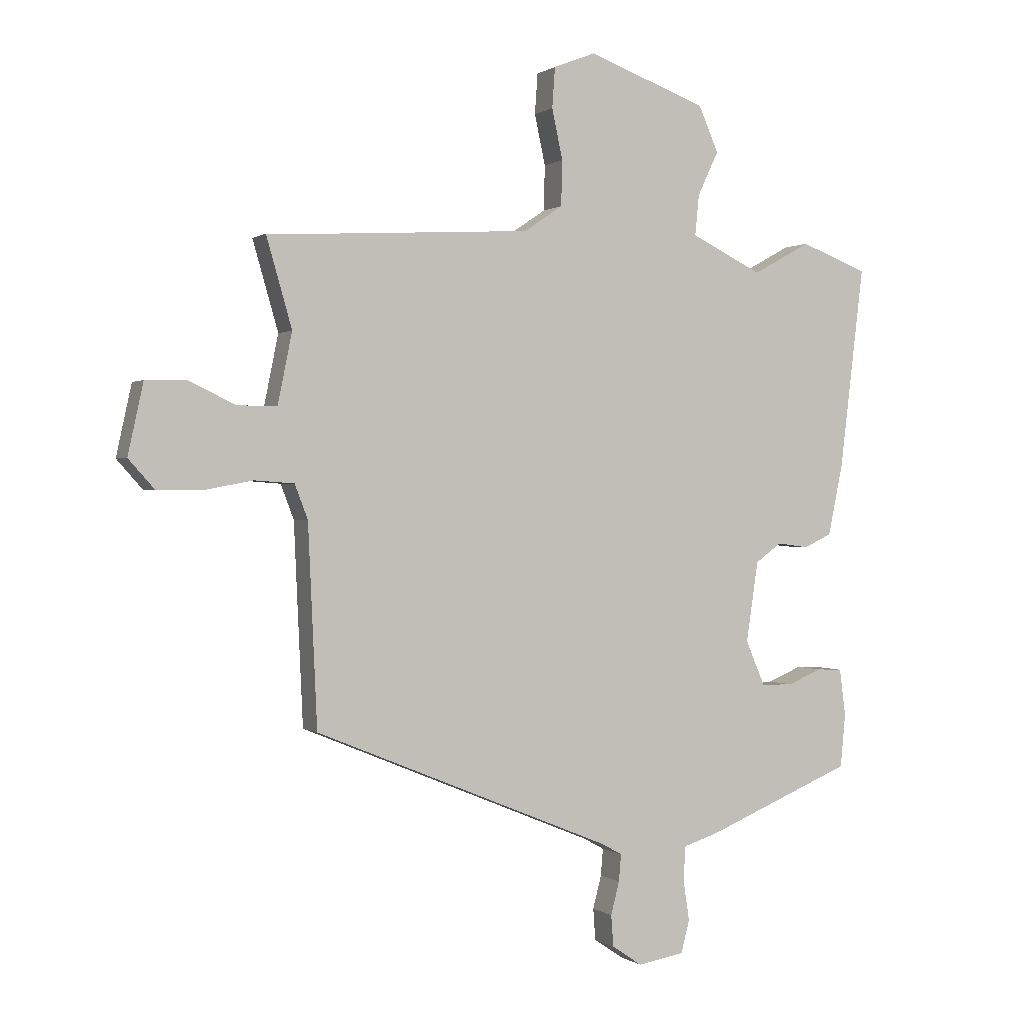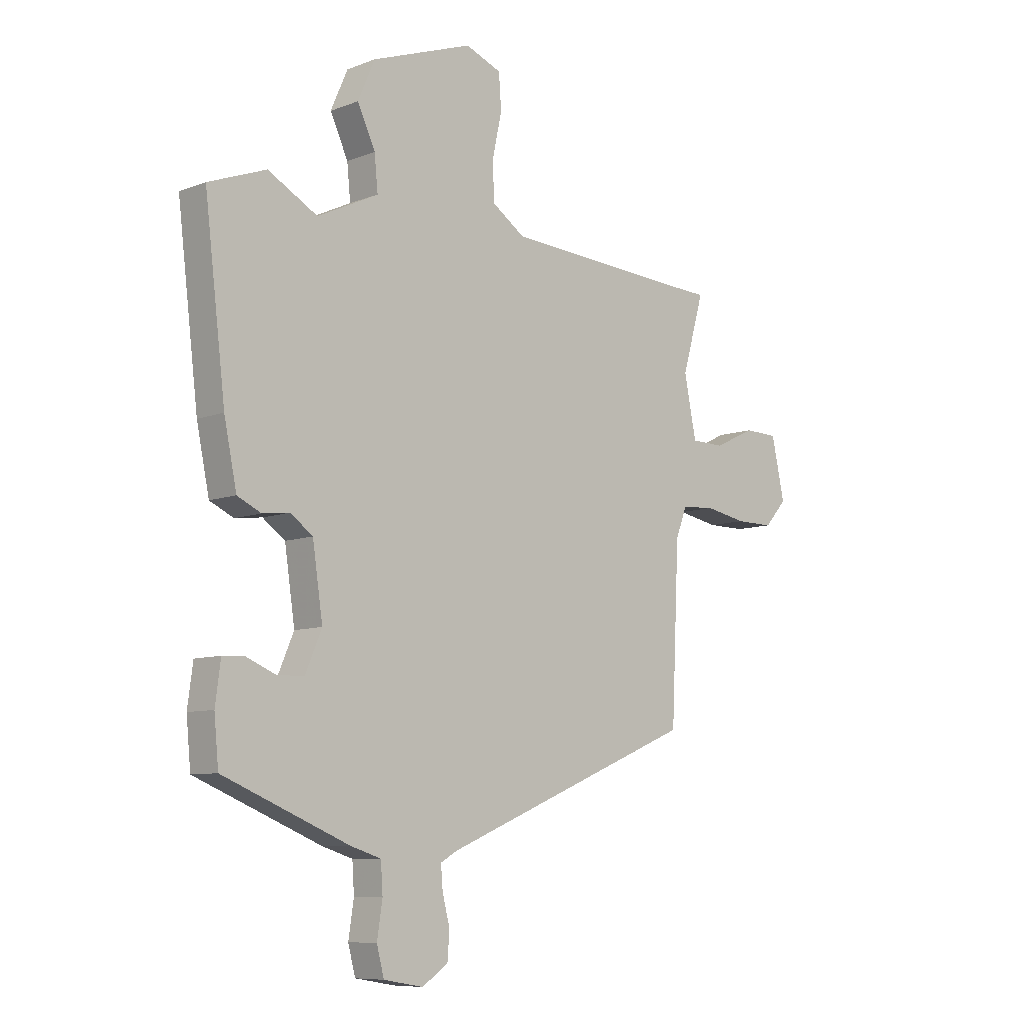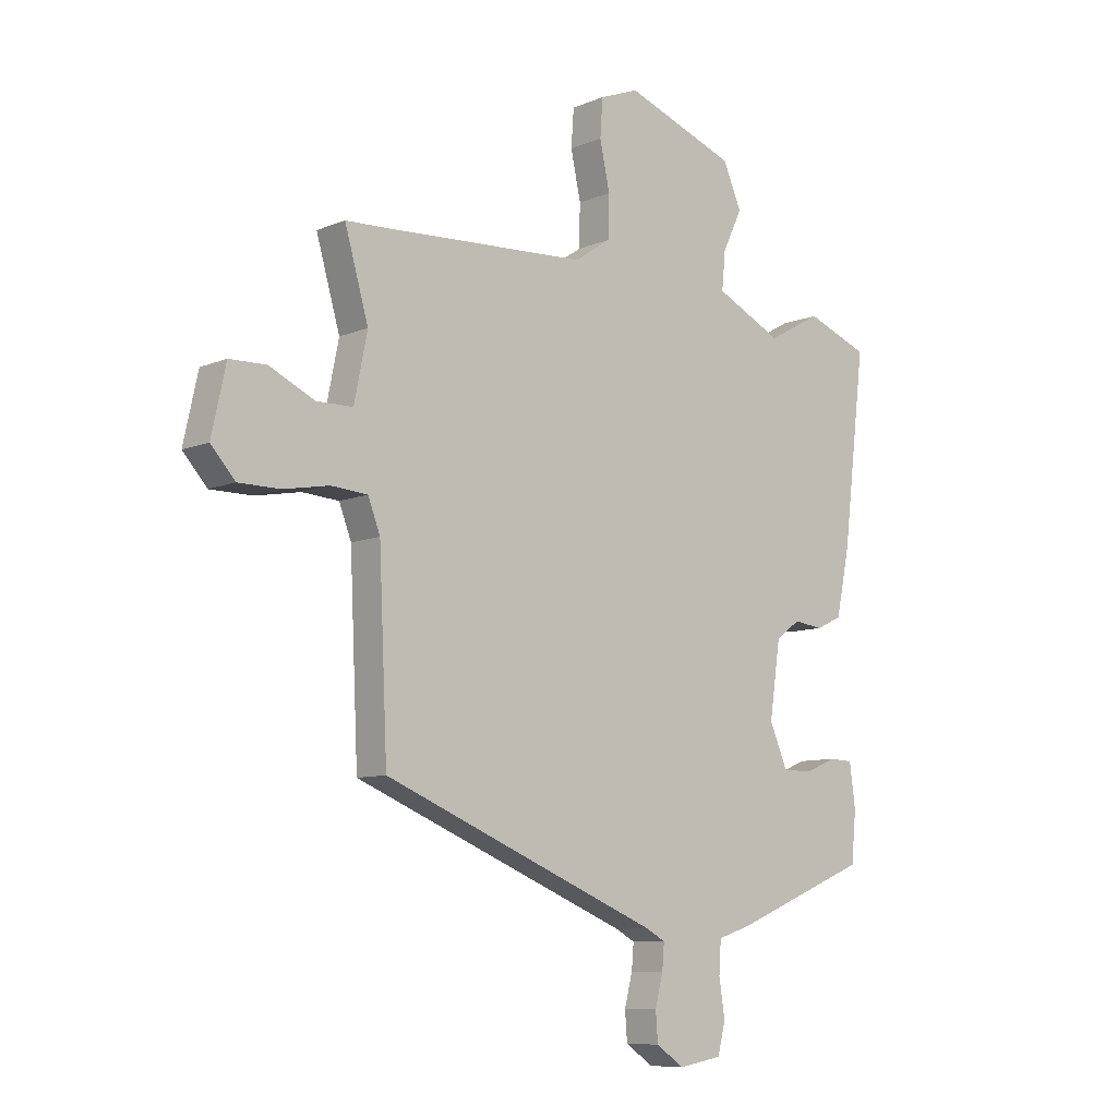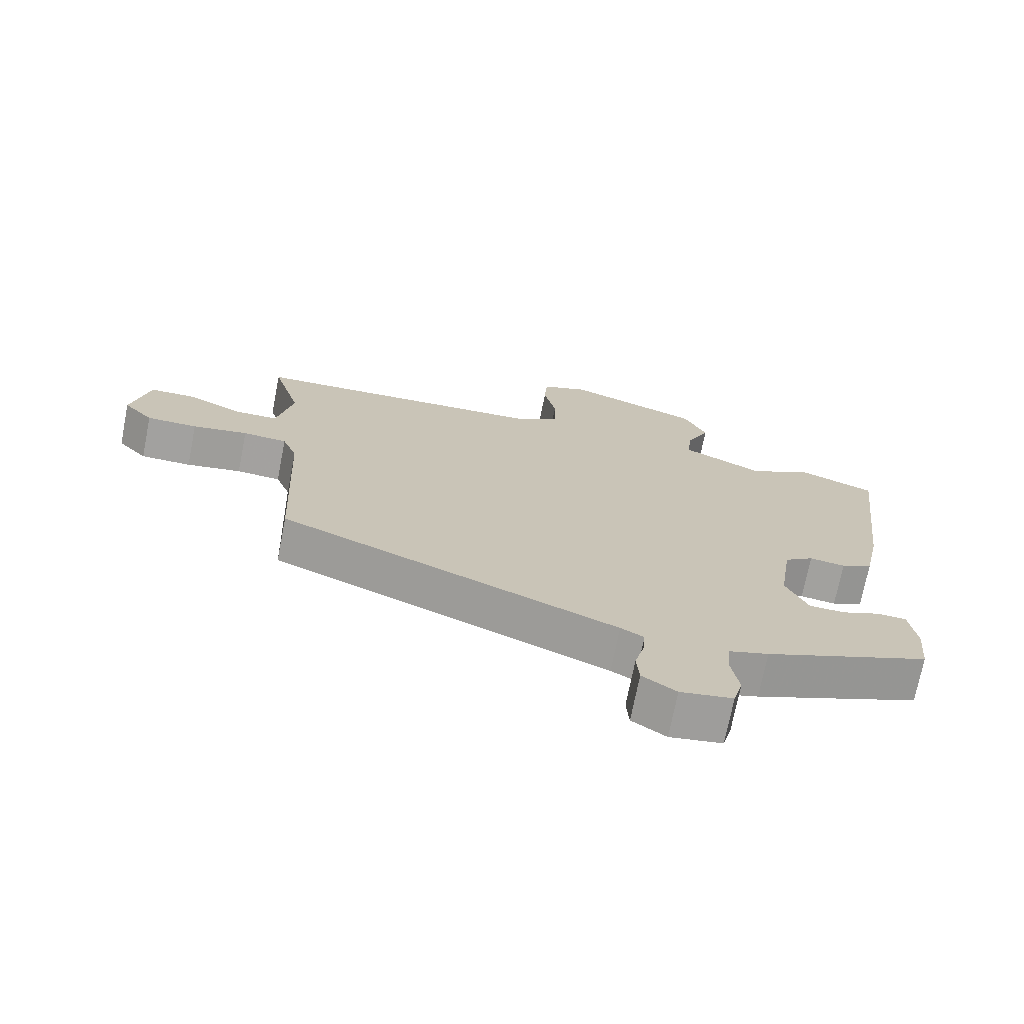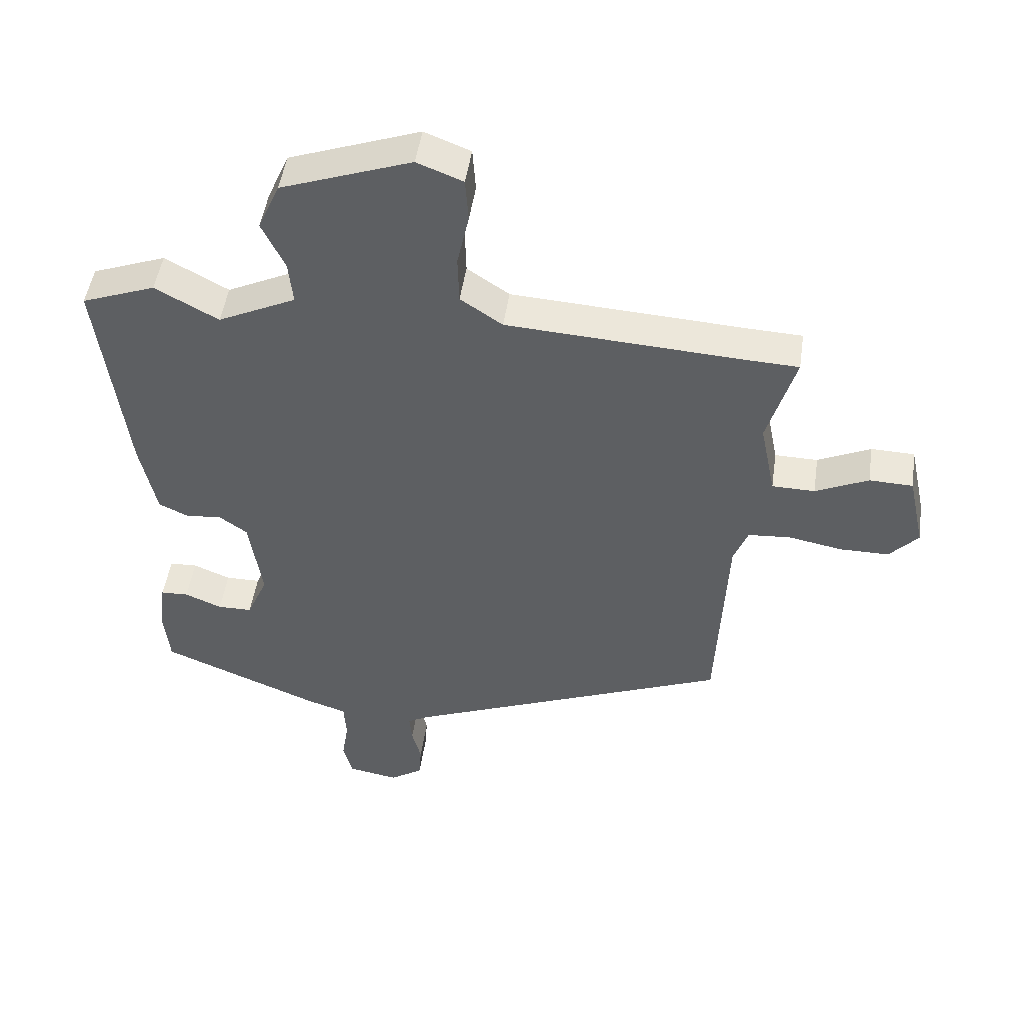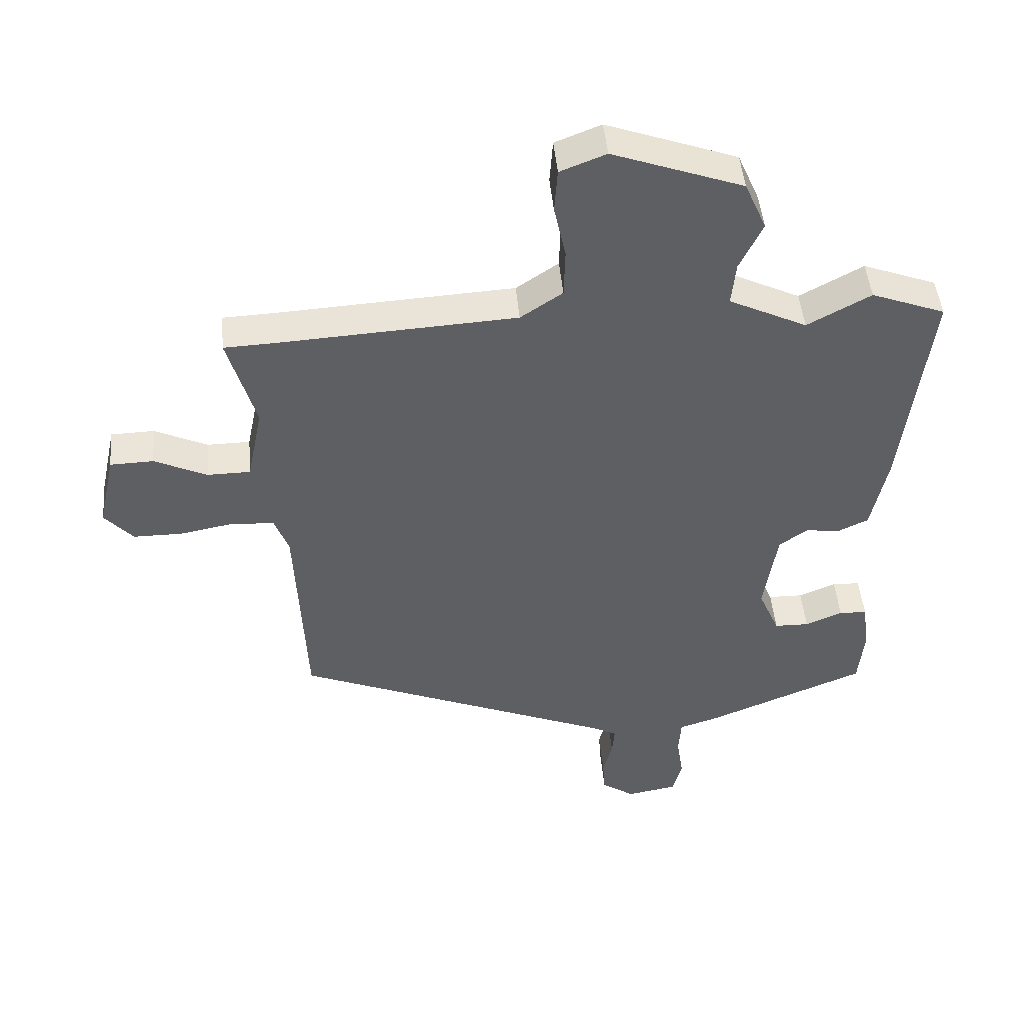
<metadata>
{"format":"obj","ext":"obj","renderer":"f3d","projection":"perspective","resolution":1024,"background":"white","views":[{"elev":0.4,"azim":-24.6,"up":"+Z"},{"elev":-8.5,"azim":136.1,"up":"+Z"},{"elev":-8.9,"azim":-42.0,"up":"+Z"},{"elev":-72.2,"azim":-11.1,"up":"+Z"},{"elev":48.7,"azim":-171.7,"up":"+Z"},{"elev":46.8,"azim":-5.1,"up":"+Z"}]}
</metadata>
<code>
v -0.502 0.07 -0.319
v -0.518 0.07 0.03
v -0.541 0.07 0.09
v -0.61 0.07 0.095
v -0.696 0.07 0.079
v -0.775 0.07 0.079
v -0.821 0.07 0.13
v -0.794 0.07 0.254
v -0.724 0.07 0.256
v -0.639 0.07 0.216
v -0.57 0.07 0.217
v -0.545 0.07 0.34
v -0.59 0.07 0.496
v -0.499 0.07 0.5
v -0.125 0.07 0.522
v -0.057 0.07 0.568
v -0.055 0.07 0.647
v -0.074 0.07 0.735
v -0.069 0.07 0.806
v 0.005 0.07 0.835
v 0.215 0.07 0.759
v 0.25 0.07 0.679
v 0.213 0.07 0.601
v 0.206 0.07 0.53
v 0.332 0.07 0.469
v 0.434 0.07 0.525
v 0.553 0.07 0.48
v 0.51 0.07 0.125
v 0.484 0.07 0
v 0.435 0.07 -0.023
v 0.379 0.07 -0.016
v 0.333 0.07 -0.049
v 0.312 0.07 -0.19
v 0.346 0.07 -0.269
v 0.402 0.07 -0.27
v 0.462 0.07 -0.245
v 0.507 0.07 -0.247
v 0.518 0.07 -0.329
v 0.509 0.07 -0.423
v 0.25 0.07 -0.529
v 0.187 0.07 -0.549
v 0.183 0.07 -0.609
v 0.194 0.07 -0.68
v 0.179 0.07 -0.737
v 0.097 0.07 -0.751
v 0.044 0.07 -0.715
v 0.04 0.07 -0.66
v 0.055 0.07 -0.602
v 0.059 0.07 -0.555
v 0.023 0.07 -0.535
v -0.502 0 -0.319
v -0.518 0 0.03
v -0.541 0 0.09
v -0.61 0 0.095
v -0.696 0 0.079
v -0.775 0 0.079
v -0.821 0 0.13
v -0.794 0 0.254
v -0.724 0 0.256
v -0.639 0 0.216
v -0.57 0 0.217
v -0.545 0 0.34
v -0.59 0 0.496
v -0.499 0 0.5
v -0.125 0 0.522
v -0.057 0 0.568
v -0.055 0 0.647
v -0.074 0 0.735
v -0.069 0 0.806
v 0.005 0 0.835
v 0.215 0 0.759
v 0.25 0 0.679
v 0.213 0 0.601
v 0.206 0 0.53
v 0.332 0 0.469
v 0.434 0 0.525
v 0.553 0 0.48
v 0.51 0 0.125
v 0.484 0 0
v 0.435 0 -0.023
v 0.379 0 -0.016
v 0.333 0 -0.049
v 0.312 0 -0.19
v 0.346 0 -0.269
v 0.402 0 -0.27
v 0.462 0 -0.245
v 0.507 0 -0.247
v 0.518 0 -0.329
v 0.509 0 -0.423
v 0.25 0 -0.529
v 0.187 0 -0.549
v 0.183 0 -0.609
v 0.194 0 -0.68
v 0.179 0 -0.737
v 0.097 0 -0.751
v 0.044 0 -0.715
v 0.04 0 -0.66
v 0.055 0 -0.602
v 0.059 0 -0.555
v 0.023 0 -0.535
f 45 46 47 48
f 45 48 49
f 42 43 44 45
f 41 42 45 49
f 40 41 49 50
f 35 36 37 38
f 34 35 38 39
f 28 29 30 31
f 28 31 32
f 25 26 27 28
f 24 25 28 32
f 20 21 22 23
f 20 23 24
f 17 18 19 20
f 16 17 20 24
f 15 16 24 32
f 12 13 14
f 11 12 14 15
f 7 8 9 10
f 7 10 11
f 4 5 6 7
f 3 4 7 11
f 2 3 11 15
f 34 39 40 50
f 33 34 50 1
f 15 32 33
f 1 2 15 33
f 98 97 96 95
f 99 98 95
f 95 94 93 92
f 99 95 92 91
f 100 99 91 90
f 88 87 86 85
f 89 88 85 84
f 81 80 79 78
f 82 81 78
f 78 77 76 75
f 82 78 75 74
f 73 72 71 70
f 74 73 70
f 70 69 68 67
f 74 70 67 66
f 82 74 66 65
f 64 63 62
f 65 64 62 61
f 60 59 58 57
f 61 60 57
f 57 56 55 54
f 61 57 54 53
f 65 61 53 52
f 100 90 89 84
f 51 100 84 83
f 83 82 65
f 83 65 52 51
f 1 51 52 2
f 2 52 53 3
f 3 53 54 4
f 4 54 55 5
f 5 55 56 6
f 6 56 57 7
f 7 57 58 8
f 8 58 59 9
f 9 59 60 10
f 10 60 61 11
f 11 61 62 12
f 12 62 63 13
f 13 63 64 14
f 14 64 65 15
f 15 65 66 16
f 16 66 67 17
f 17 67 68 18
f 18 68 69 19
f 19 69 70 20
f 20 70 71 21
f 21 71 72 22
f 22 72 73 23
f 23 73 74 24
f 24 74 75 25
f 25 75 76 26
f 26 76 77 27
f 27 77 78 28
f 28 78 79 29
f 29 79 80 30
f 30 80 81 31
f 31 81 82 32
f 32 82 83 33
f 33 83 84 34
f 34 84 85 35
f 35 85 86 36
f 36 86 87 37
f 37 87 88 38
f 38 88 89 39
f 39 89 90 40
f 40 90 91 41
f 41 91 92 42
f 42 92 93 43
f 43 93 94 44
f 44 94 95 45
f 45 95 96 46
f 46 96 97 47
f 47 97 98 48
f 48 98 99 49
f 49 99 100 50
f 50 100 51 1

</code>
